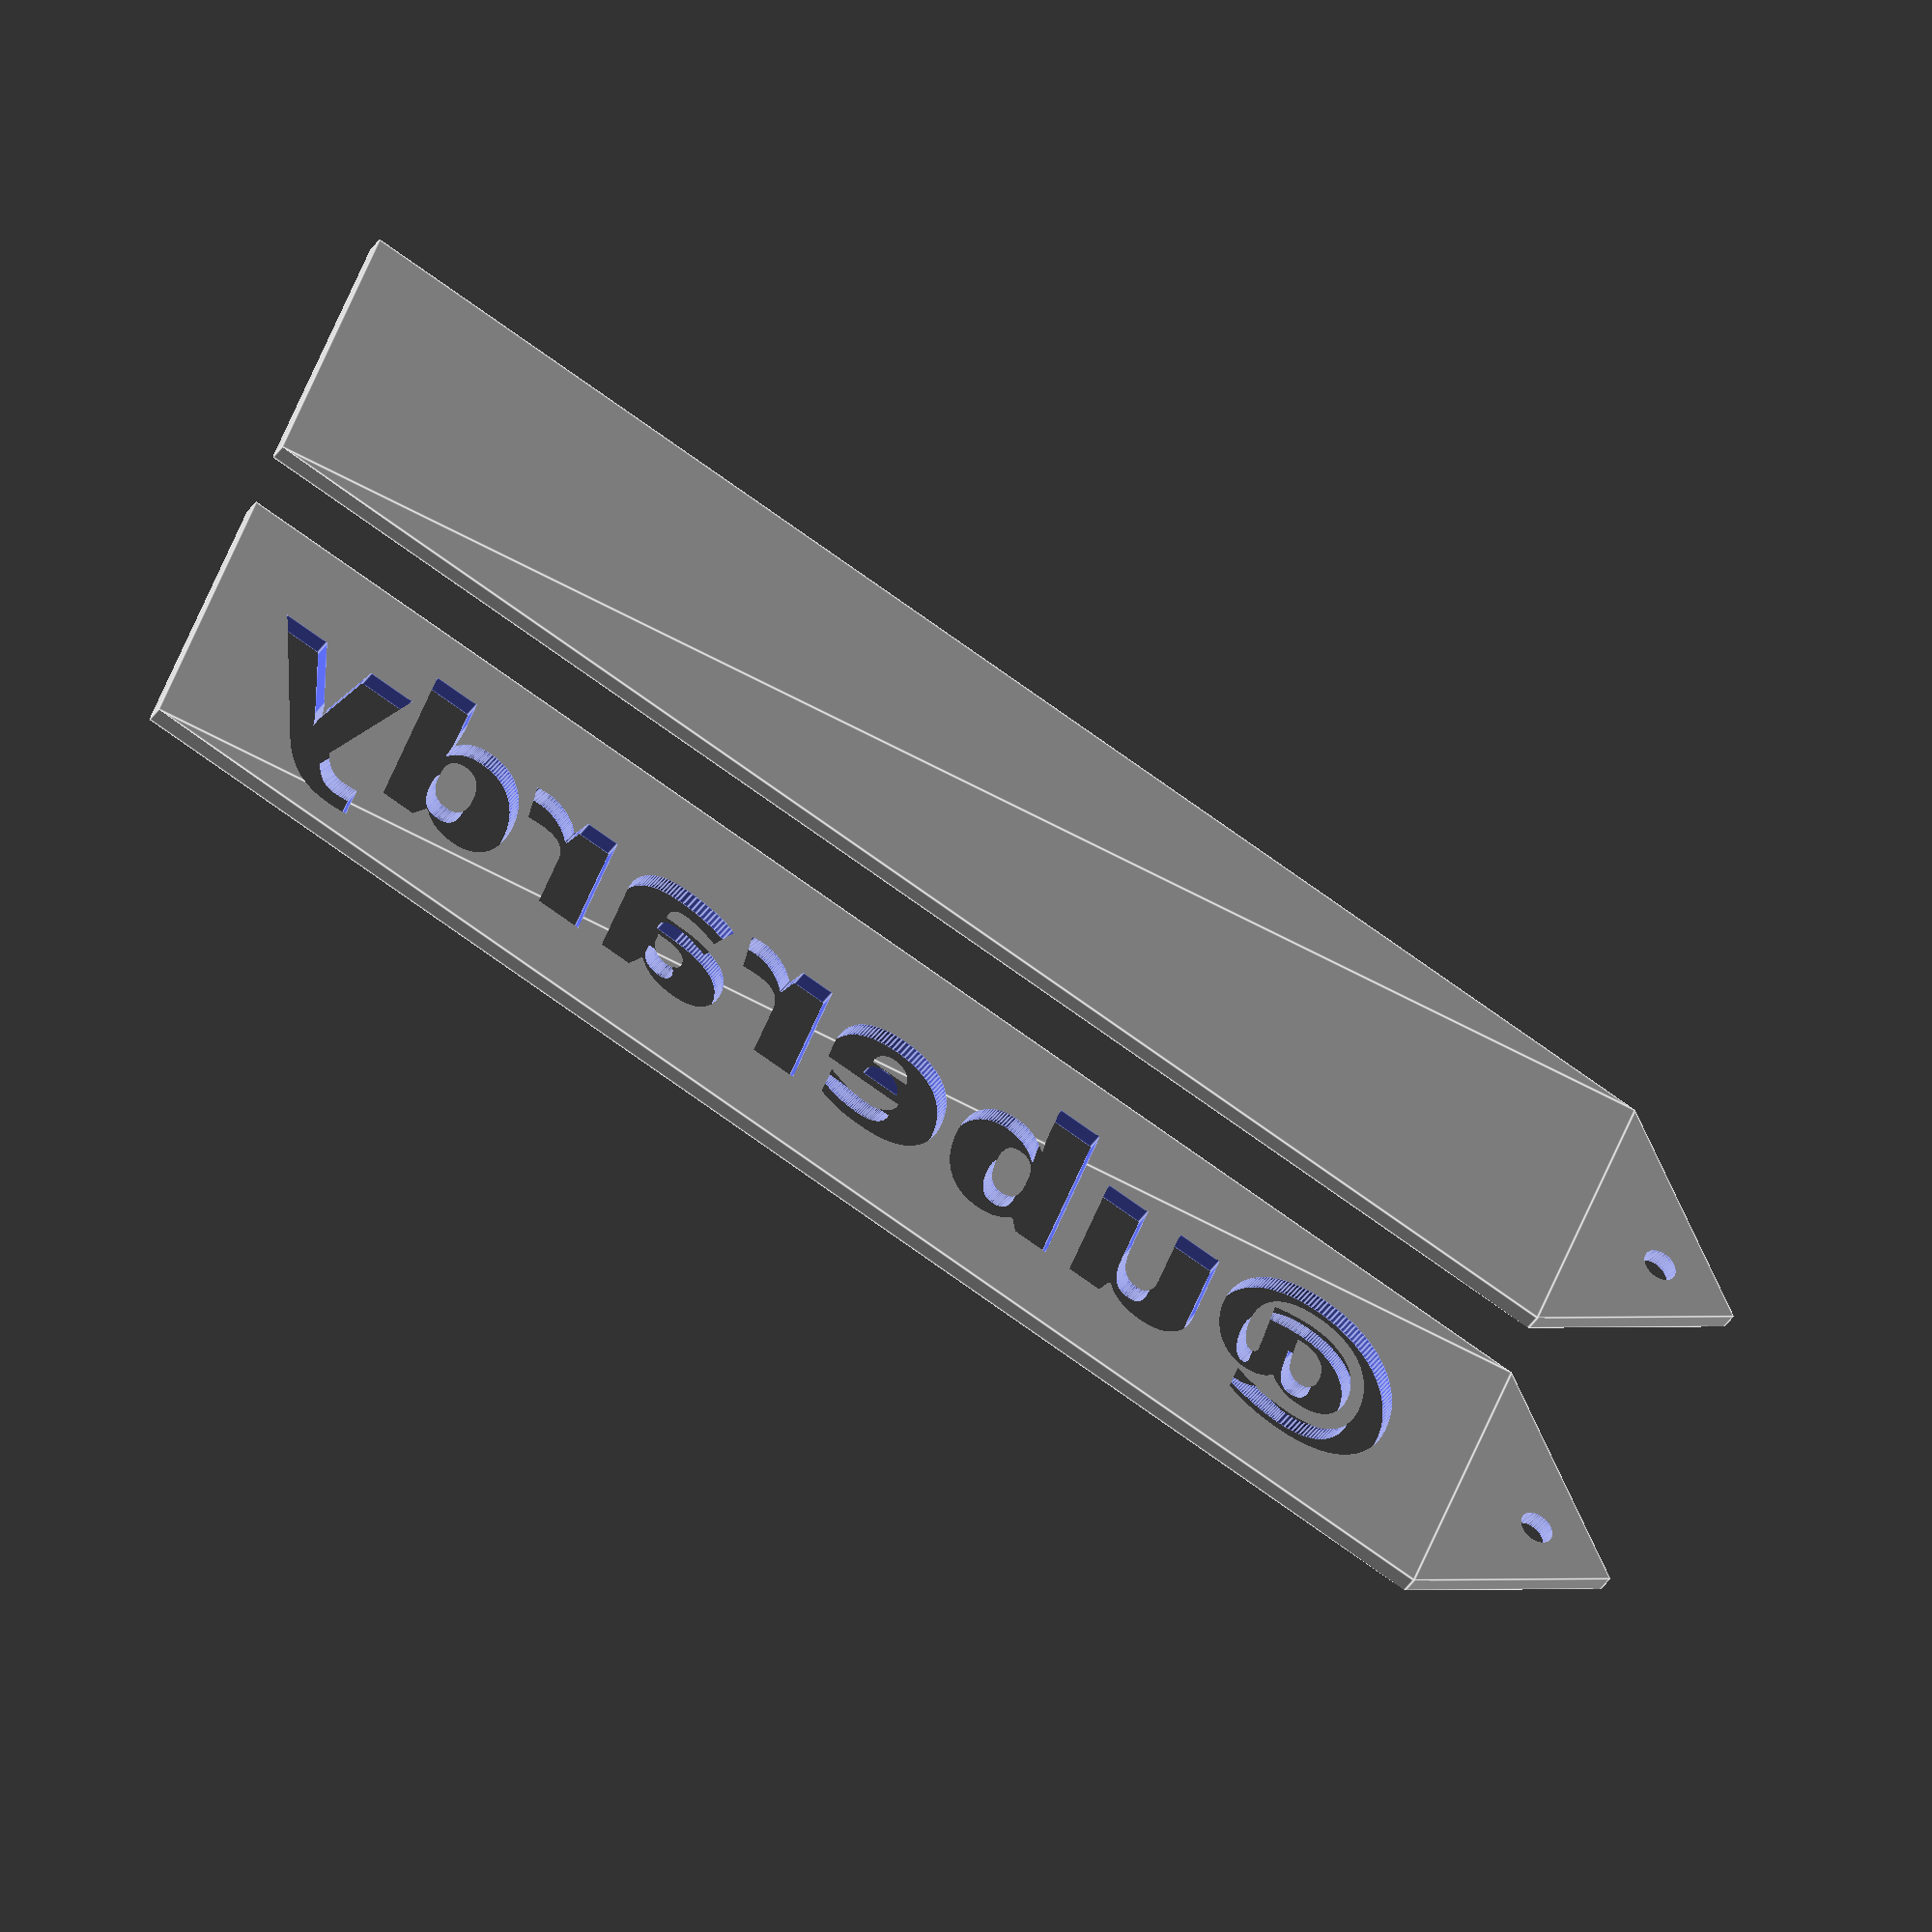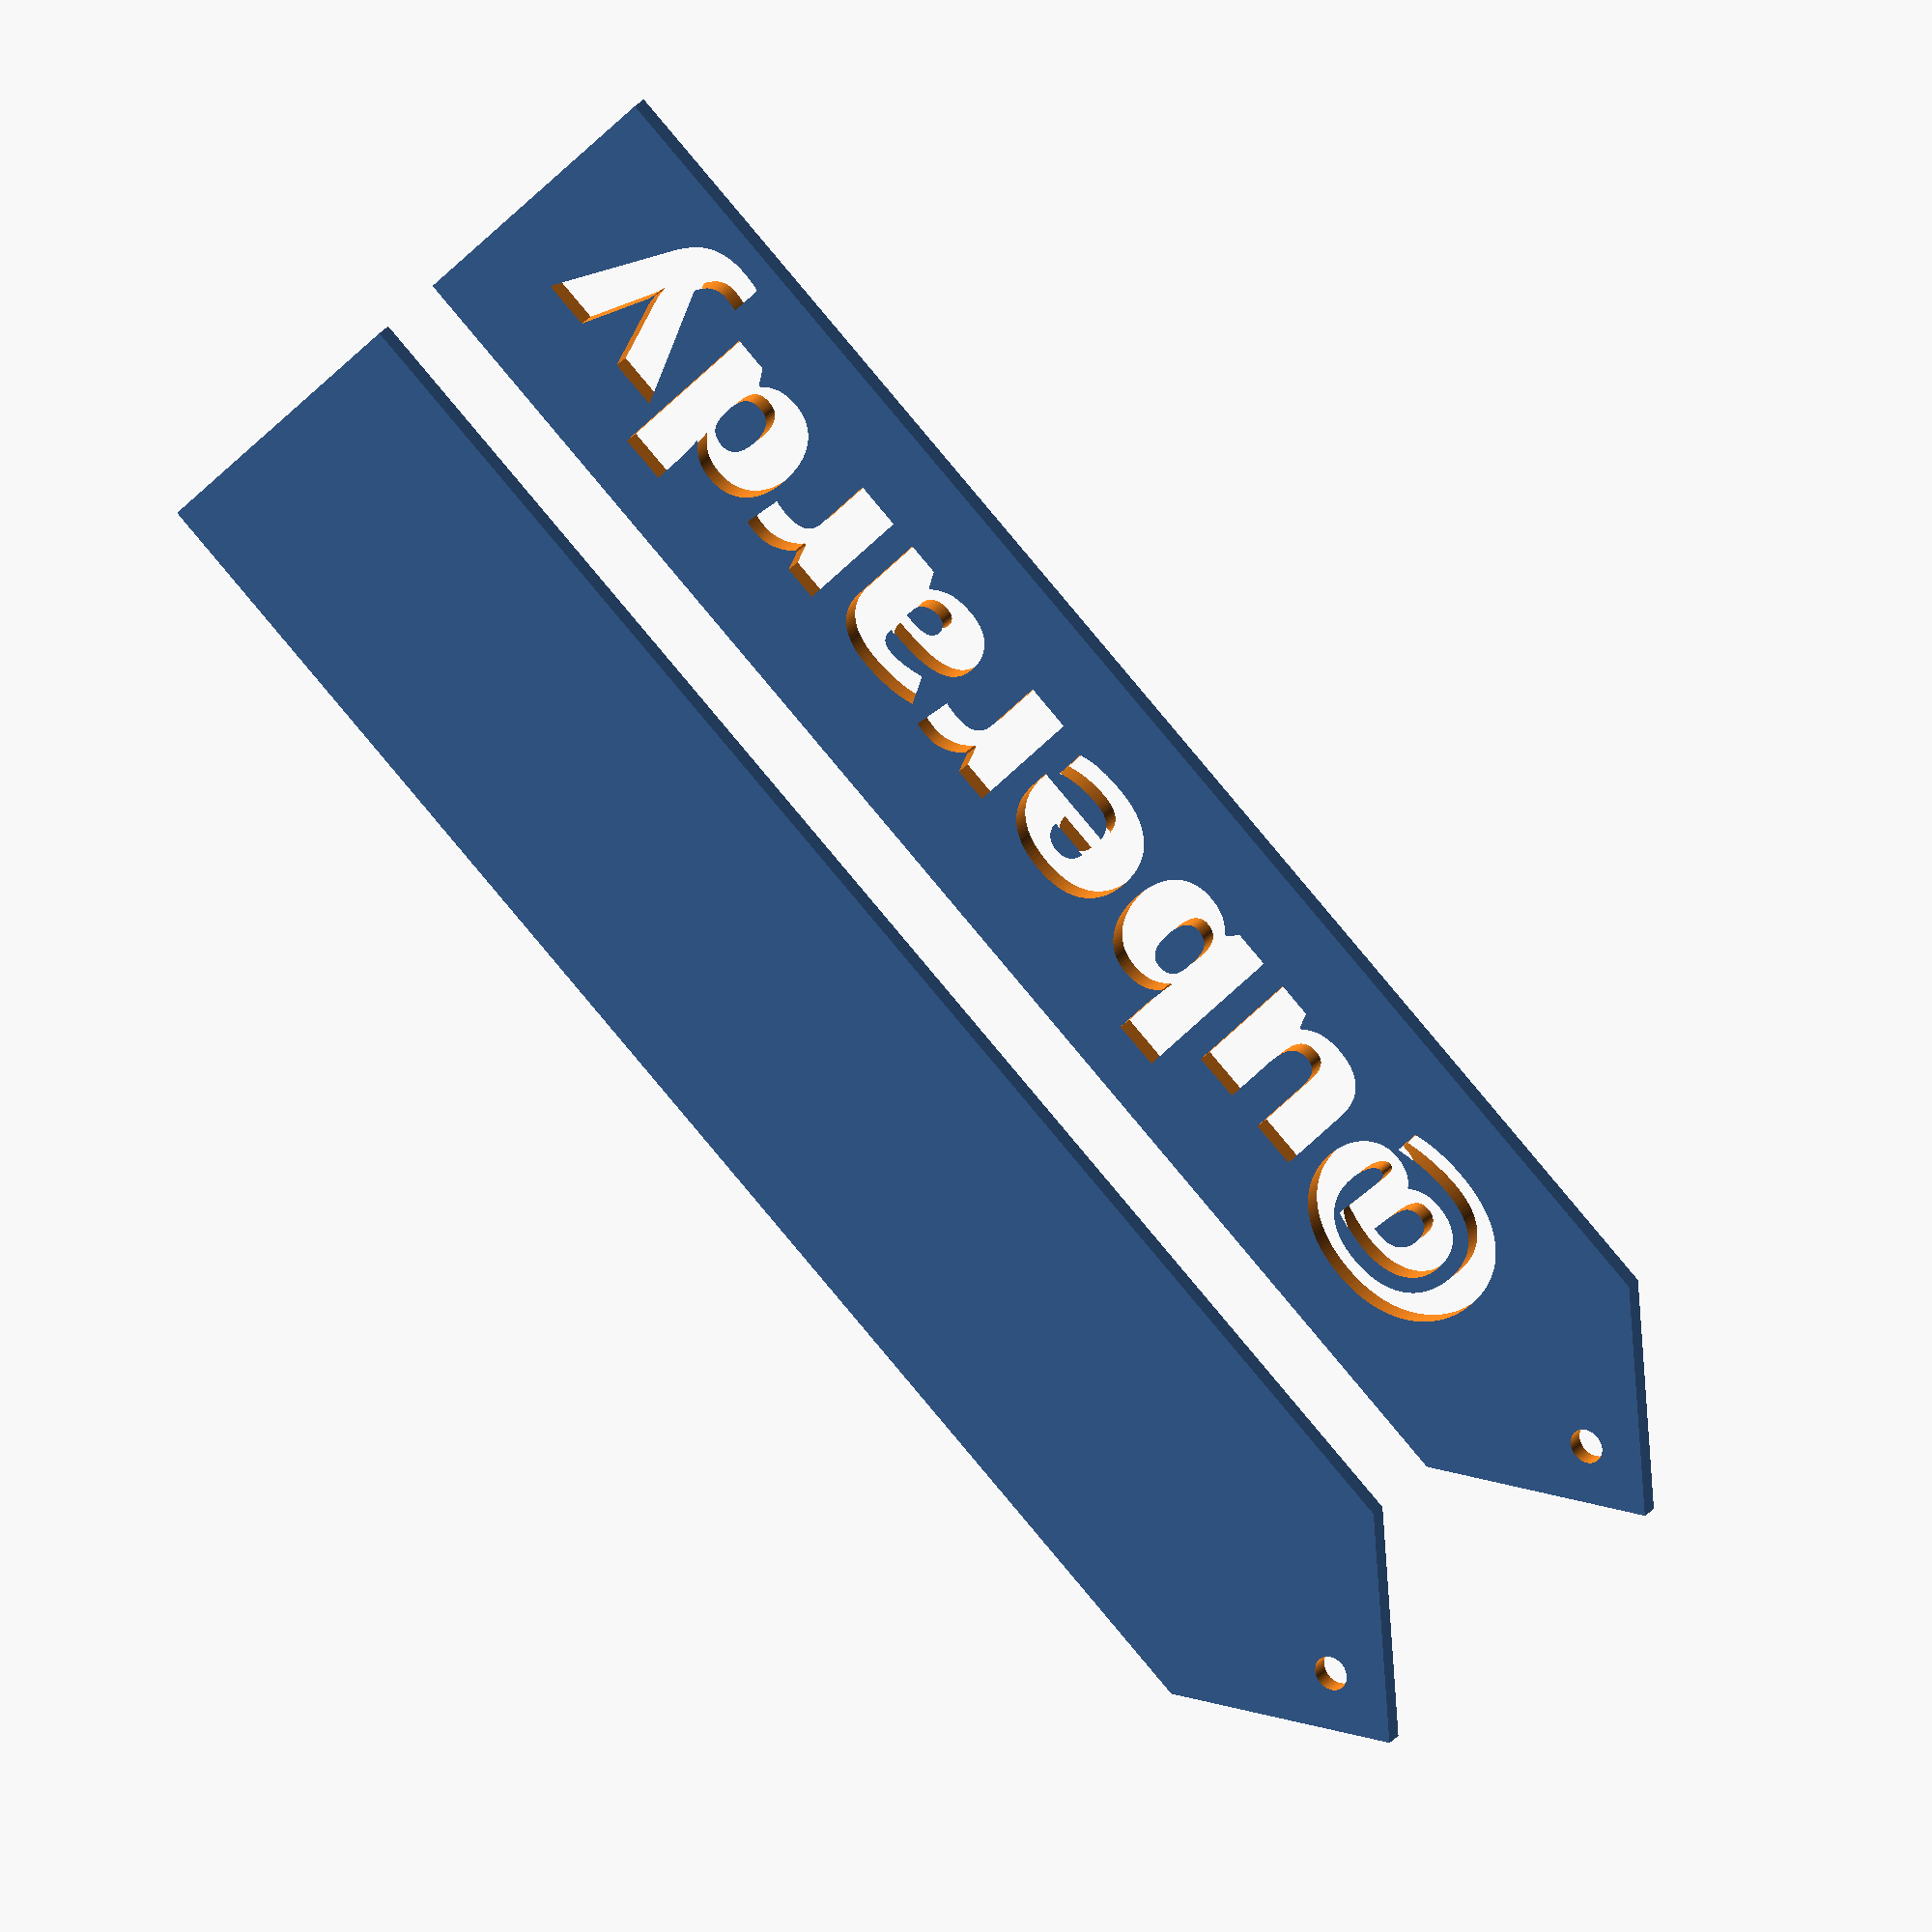
<openscad>
$fn=100;

font= "Open Sans:style=extrabold";

module base(width, lwidth, height){
    difference(){
        union(){
            translate([lwidth, 0, 0]) square([width-lwidth, 19]);
            polygon(points=[[0, height/2], [lwidth, height], [lwidth, 0]]);
        }
        translate([lwidth/2, height/2])circle([2]);
    }
}

module nametag(text, width){
    lwidth=10;
    height=19;
    difference(){
        base(width, lwidth, height);
        translate([(width+lwidth)/2, 5, 0]){
            text(text=text, font=font, size=10, halign="center");
        }
    }
    translate([0, height+5, 0]) base(width, lwidth, height);
}

//base(100);

nametag("@uberardy", 95);
</openscad>
<views>
elev=41.1 azim=340.8 roll=149.4 proj=o view=edges
elev=154.1 azim=42.3 roll=150.5 proj=o view=solid
</views>
